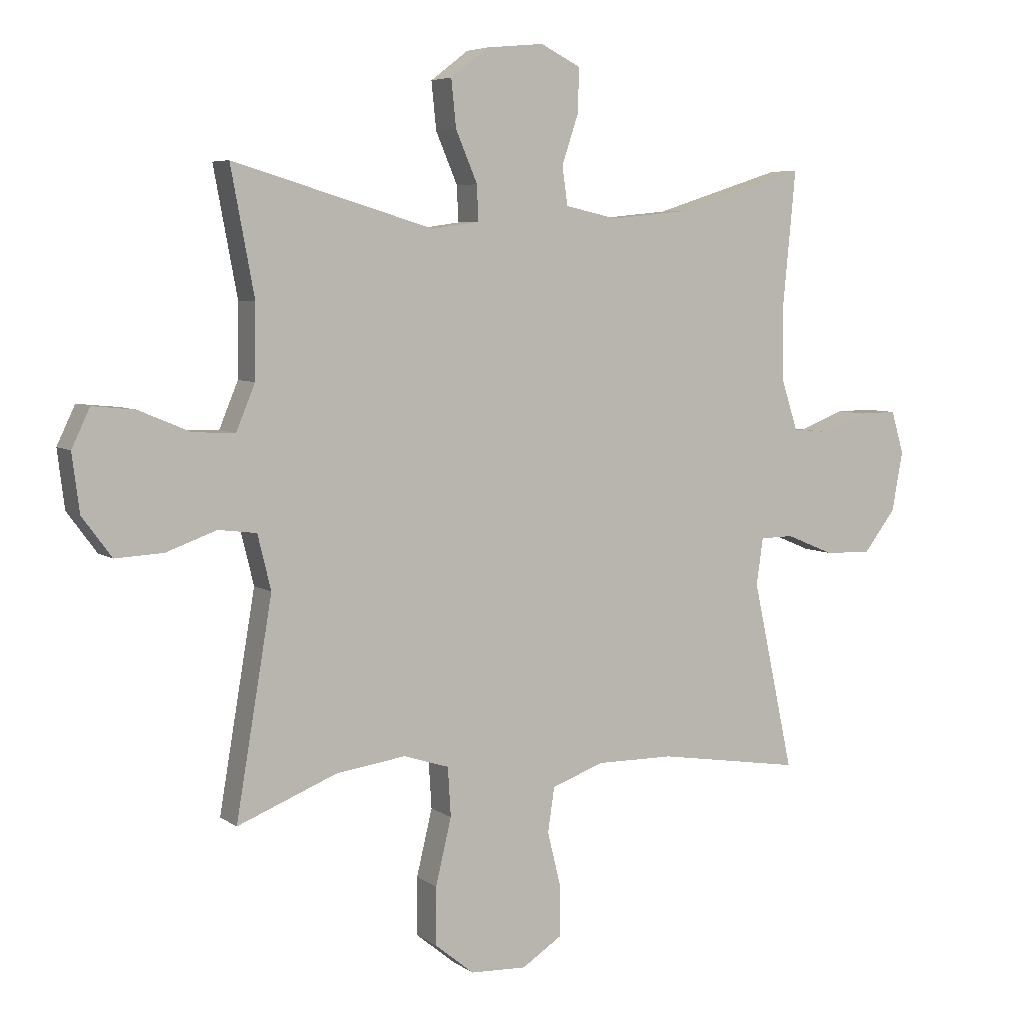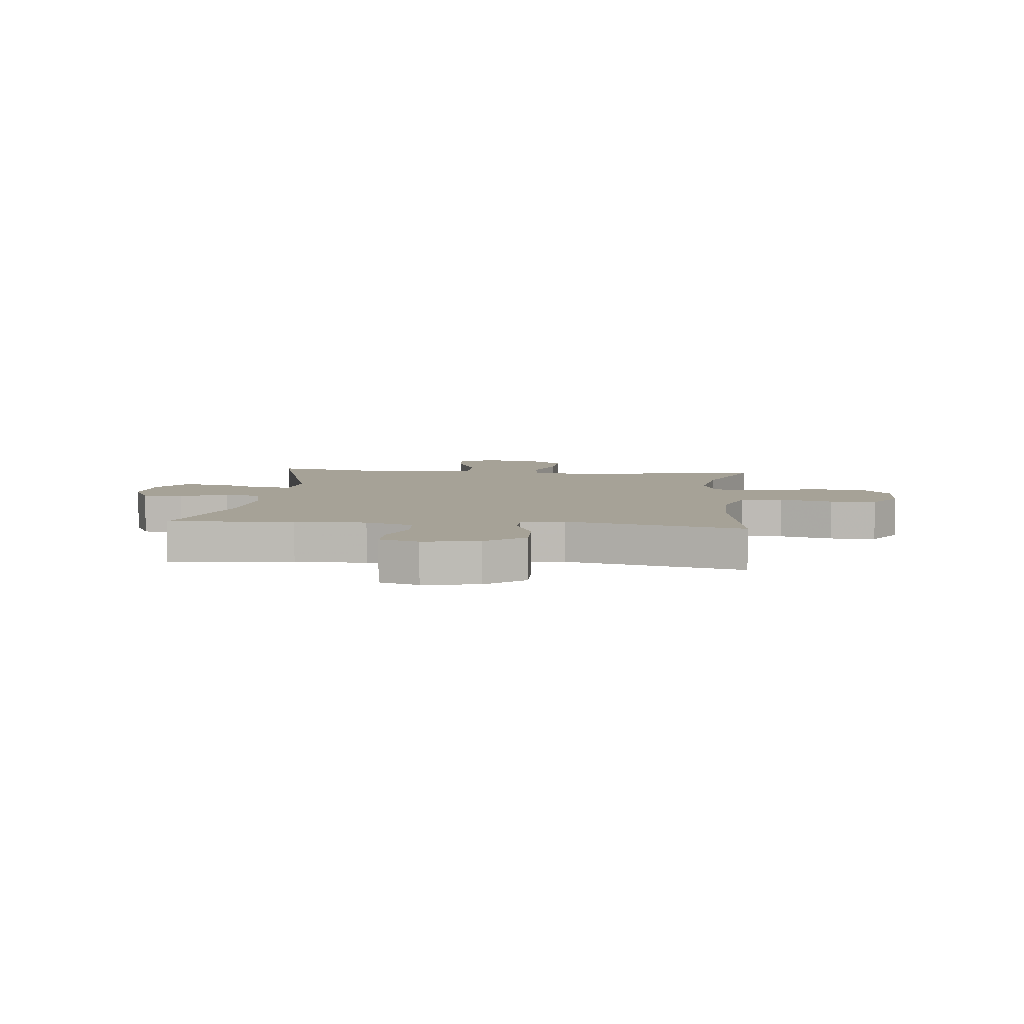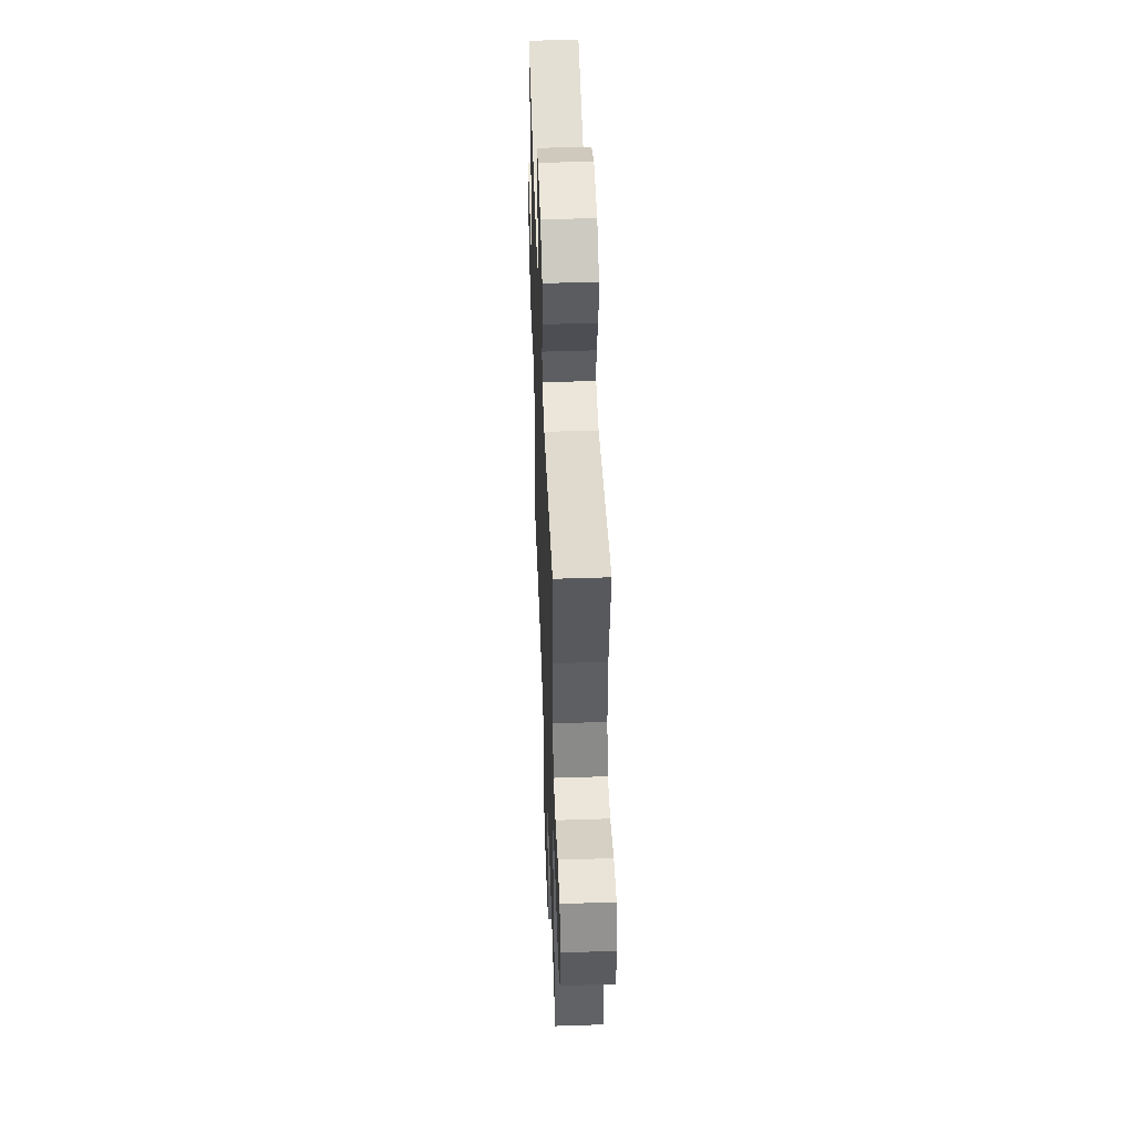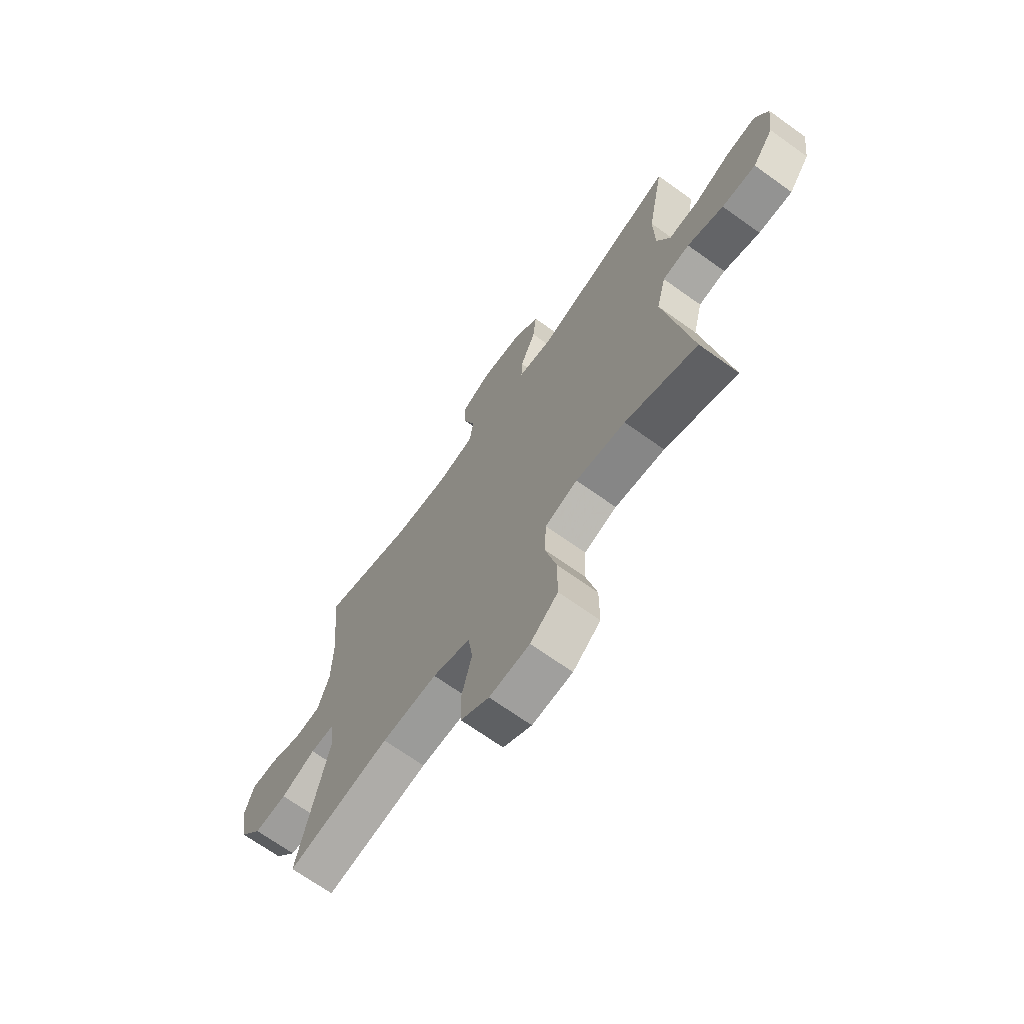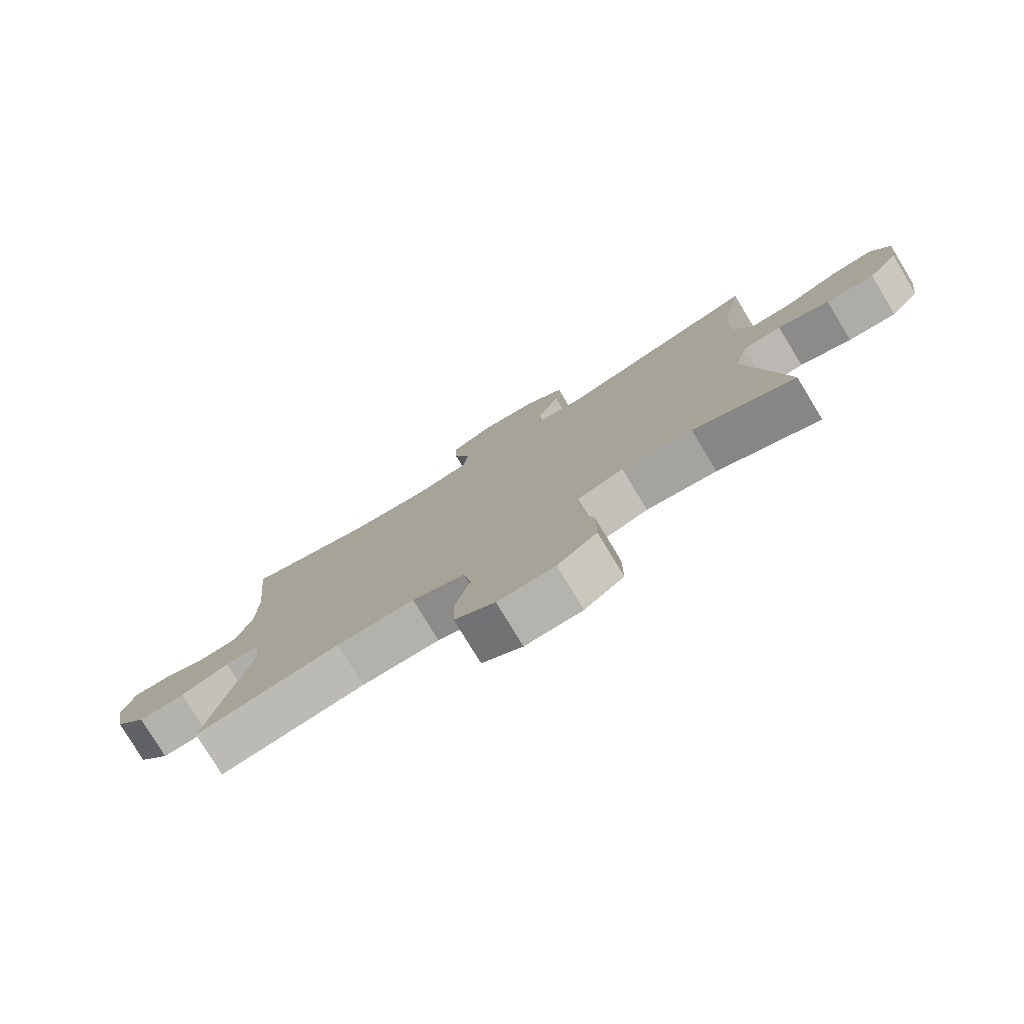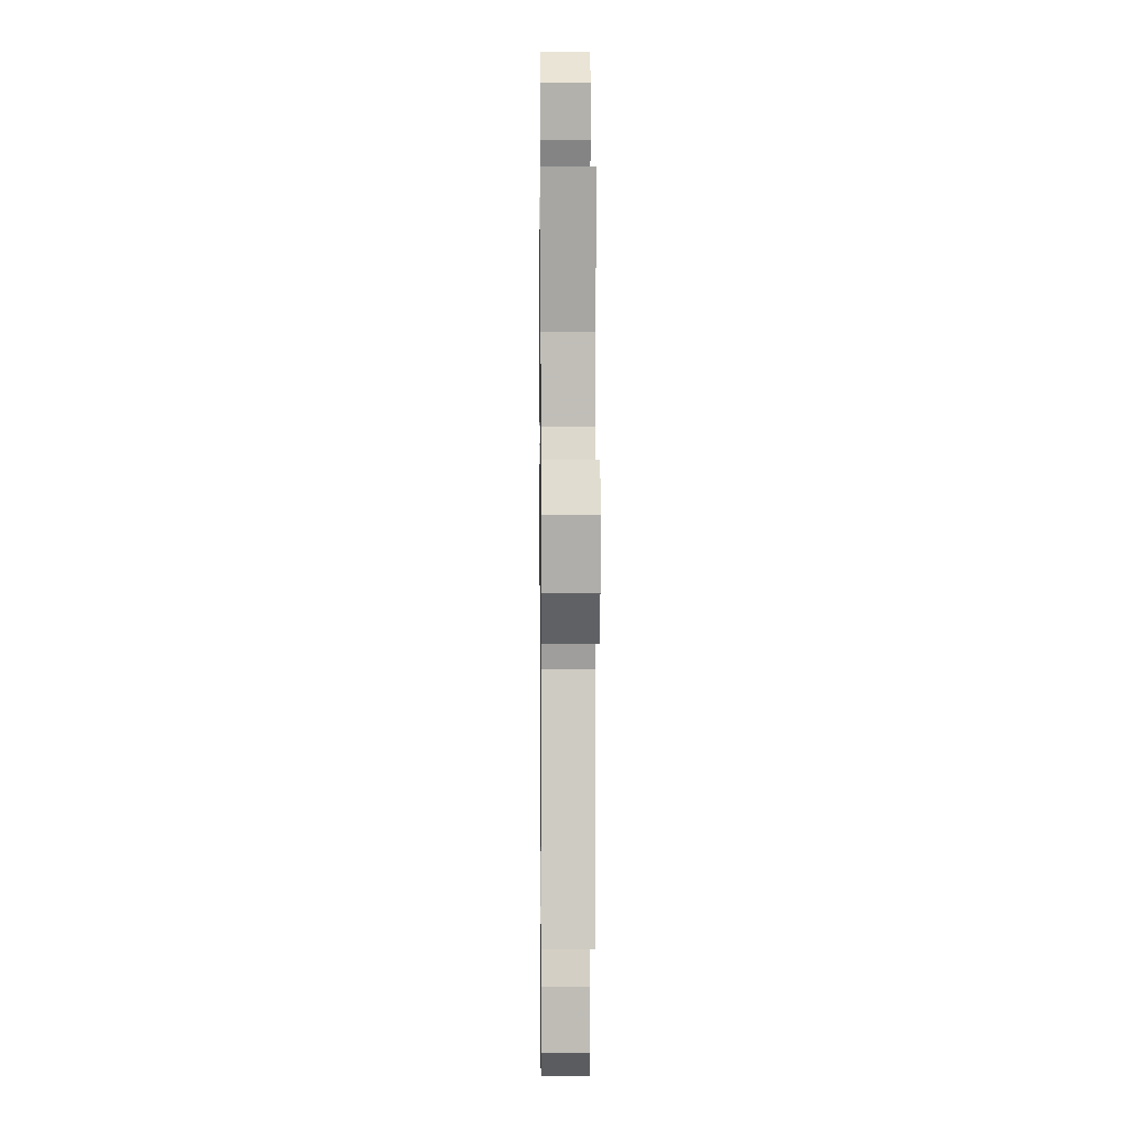
<metadata>
{"format":"obj","ext":"obj","renderer":"f3d","projection":"perspective","resolution":1024,"background":"white","views":[{"elev":5.8,"azim":-27.6,"up":"+Z"},{"elev":6.5,"azim":96.0,"up":"+Y"},{"elev":49.3,"azim":-92.1,"up":"+Z"},{"elev":-69.2,"azim":-125.6,"up":"+Z"},{"elev":-78.6,"azim":-148.7,"up":"+Z"},{"elev":5.3,"azim":-90.6,"up":"+Z"}]}
</metadata>
<code>
v -0.5 0.07 0.5
v -0.167 0.07 0.401
v -0.089 0.07 0.412
v -0.091 0.07 0.47
v -0.127 0.07 0.554
v -0.135 0.07 0.632
v -0.072 0.07 0.68
v 0.023 0.07 0.689
v 0.089 0.07 0.656
v 0.088 0.07 0.585
v 0.06 0.07 0.501
v 0.069 0.07 0.438
v 0.155 0.07 0.419
v 0.286 0.07 0.432
v 0.5 0.07 0.5
v 0.479 0.07 0.28
v 0.48 0.07 0.153
v 0.507 0.07 0.07
v 0.569 0.07 0.064
v 0.644 0.07 0.093
v 0.705 0.07 0.094
v 0.726 0.07 0.024
v 0.708 0.07 -0.075
v 0.655 0.07 -0.144
v 0.578 0.07 -0.142
v 0.498 0.07 -0.109
v 0.443 0.07 -0.11
v 0.432 0.07 -0.187
v 0.5 0.07 -0.5
v 0.262 0.07 -0.463
v 0.134 0.07 -0.462
v 0.047 0.07 -0.493
v 0.036 0.07 -0.567
v 0.059 0.07 -0.66
v 0.058 0.07 -0.741
v -0.008 0.07 -0.784
v -0.101 0.07 -0.78
v -0.165 0.07 -0.728
v -0.165 0.07 -0.632
v -0.139 0.07 -0.523
v -0.144 0.07 -0.442
v -0.219 0.07 -0.418
v -0.334 0.07 -0.434
v -0.5 0.07 -0.5
v -0.44 0.07 -0.145
v -0.462 0.07 -0.055
v -0.525 0.07 -0.047
v -0.609 0.07 -0.077
v -0.688 0.07 -0.081
v -0.737 0.07 -0.015
v -0.749 0.07 0.08
v -0.719 0.07 0.143
v -0.649 0.07 0.136
v -0.563 0.07 0.1
v -0.494 0.07 0.097
v -0.463 0.07 0.172
v -0.461 0.07 0.292
v -0.5 0 0.5
v -0.167 0 0.401
v -0.089 0 0.412
v -0.091 0 0.47
v -0.127 0 0.554
v -0.135 0 0.632
v -0.072 0 0.68
v 0.023 0 0.689
v 0.089 0 0.656
v 0.088 0 0.585
v 0.06 0 0.501
v 0.069 0 0.438
v 0.155 0 0.419
v 0.286 0 0.432
v 0.5 0 0.5
v 0.479 0 0.28
v 0.48 0 0.153
v 0.507 0 0.07
v 0.569 0 0.064
v 0.644 0 0.093
v 0.705 0 0.094
v 0.726 0 0.024
v 0.708 0 -0.075
v 0.655 0 -0.144
v 0.578 0 -0.142
v 0.498 0 -0.109
v 0.443 0 -0.11
v 0.432 0 -0.187
v 0.5 0 -0.5
v 0.262 0 -0.463
v 0.134 0 -0.462
v 0.047 0 -0.493
v 0.036 0 -0.567
v 0.059 0 -0.66
v 0.058 0 -0.741
v -0.008 0 -0.784
v -0.101 0 -0.78
v -0.165 0 -0.728
v -0.165 0 -0.632
v -0.139 0 -0.523
v -0.144 0 -0.442
v -0.219 0 -0.418
v -0.334 0 -0.434
v -0.5 0 -0.5
v -0.44 0 -0.145
v -0.462 0 -0.055
v -0.525 0 -0.047
v -0.609 0 -0.077
v -0.688 0 -0.081
v -0.737 0 -0.015
v -0.749 0 0.08
v -0.719 0 0.143
v -0.649 0 0.136
v -0.563 0 0.1
v -0.494 0 0.097
v -0.463 0 0.172
v -0.461 0 0.292
f 51 52 53 54
f 51 54 55
f 50 51 55
f 47 48 49 50
f 46 47 50 55
f 45 46 55 56
f 43 44 45
f 42 43 45 56
f 37 38 39 40
f 37 40 41
f 36 37 41
f 33 34 35 36
f 32 33 36 41
f 31 32 41 42
f 28 29 30
f 27 28 30 31
f 23 24 25 26
f 23 26 27
f 22 23 27
f 19 20 21 22
f 18 19 22 27
f 17 18 27 31
f 14 15 16
f 13 14 16 17
f 12 13 17 31
f 8 9 10 11
f 4 5 6 7
f 3 4 7 8
f 57 1 2
f 57 2 3
f 56 57 3
f 42 56 3
f 11 12 31 42
f 3 8 11 42
f 111 110 109 108
f 112 111 108
f 112 108 107
f 107 106 105 104
f 112 107 104 103
f 113 112 103 102
f 102 101 100
f 113 102 100 99
f 97 96 95 94
f 98 97 94
f 98 94 93
f 93 92 91 90
f 98 93 90 89
f 99 98 89 88
f 87 86 85
f 88 87 85 84
f 83 82 81 80
f 84 83 80
f 84 80 79
f 79 78 77 76
f 84 79 76 75
f 88 84 75 74
f 73 72 71
f 74 73 71 70
f 88 74 70 69
f 68 67 66 65
f 64 63 62 61
f 65 64 61 60
f 59 58 114
f 60 59 114
f 60 114 113
f 60 113 99
f 99 88 69 68
f 99 68 65 60
f 1 58 59 2
f 2 59 60 3
f 3 60 61 4
f 4 61 62 5
f 5 62 63 6
f 6 63 64 7
f 7 64 65 8
f 8 65 66 9
f 9 66 67 10
f 10 67 68 11
f 11 68 69 12
f 12 69 70 13
f 13 70 71 14
f 14 71 72 15
f 15 72 73 16
f 16 73 74 17
f 17 74 75 18
f 18 75 76 19
f 19 76 77 20
f 20 77 78 21
f 21 78 79 22
f 22 79 80 23
f 23 80 81 24
f 24 81 82 25
f 25 82 83 26
f 26 83 84 27
f 27 84 85 28
f 28 85 86 29
f 29 86 87 30
f 30 87 88 31
f 31 88 89 32
f 32 89 90 33
f 33 90 91 34
f 34 91 92 35
f 35 92 93 36
f 36 93 94 37
f 37 94 95 38
f 38 95 96 39
f 39 96 97 40
f 40 97 98 41
f 41 98 99 42
f 42 99 100 43
f 43 100 101 44
f 44 101 102 45
f 45 102 103 46
f 46 103 104 47
f 47 104 105 48
f 48 105 106 49
f 49 106 107 50
f 50 107 108 51
f 51 108 109 52
f 52 109 110 53
f 53 110 111 54
f 54 111 112 55
f 55 112 113 56
f 56 113 114 57
f 57 114 58 1

</code>
